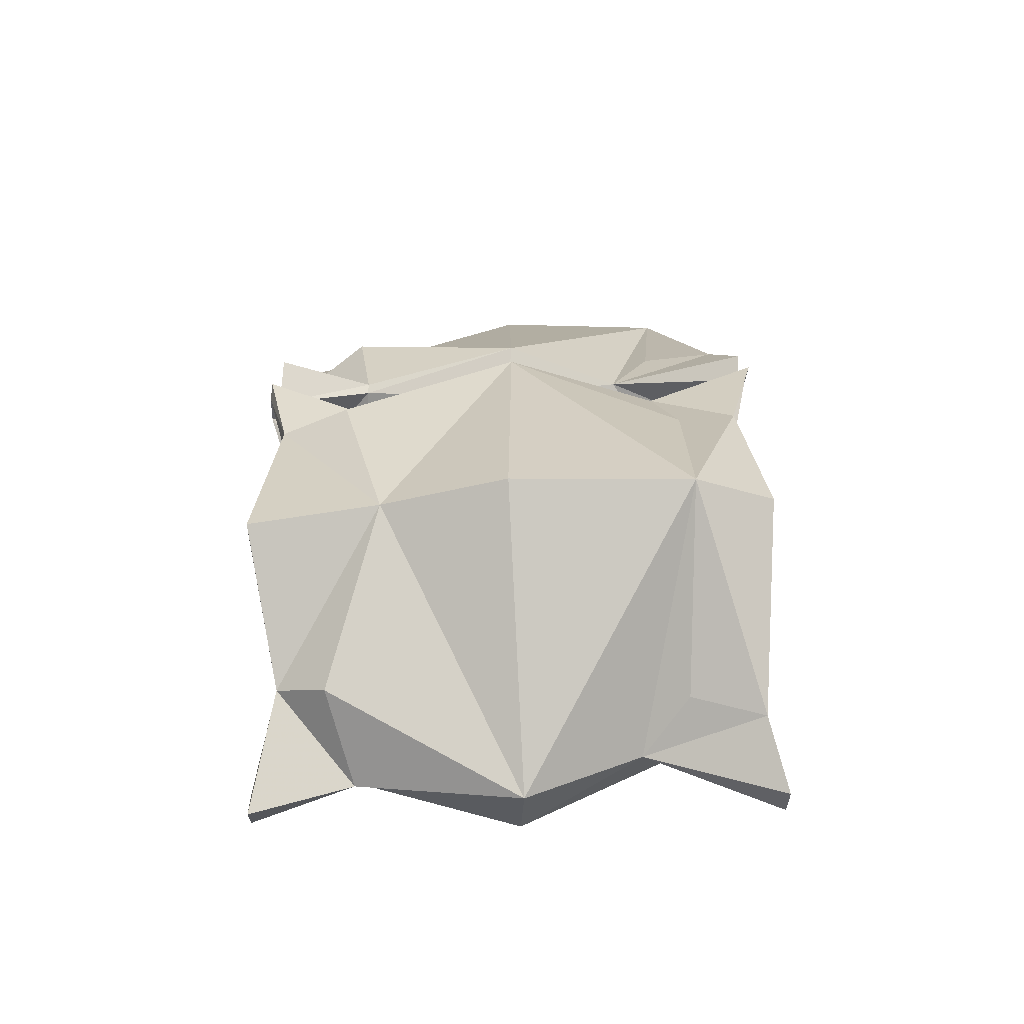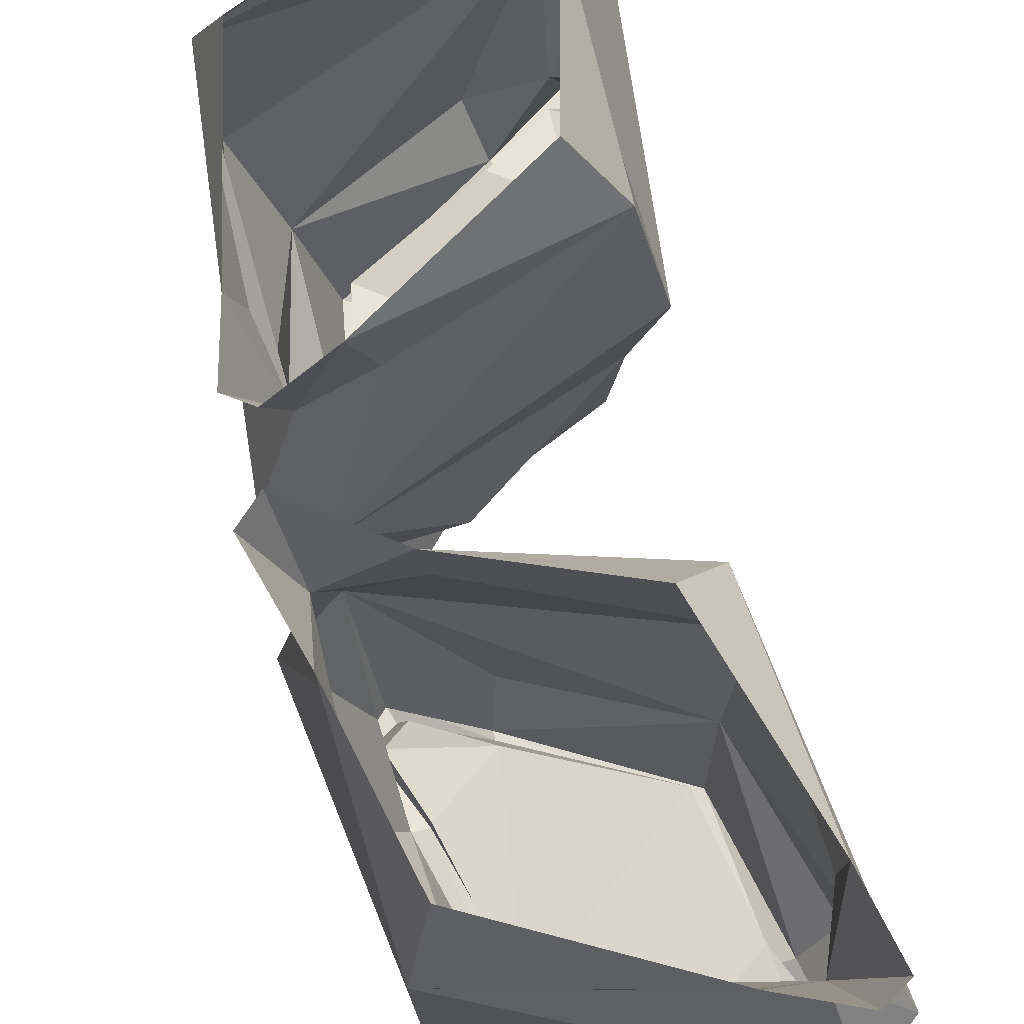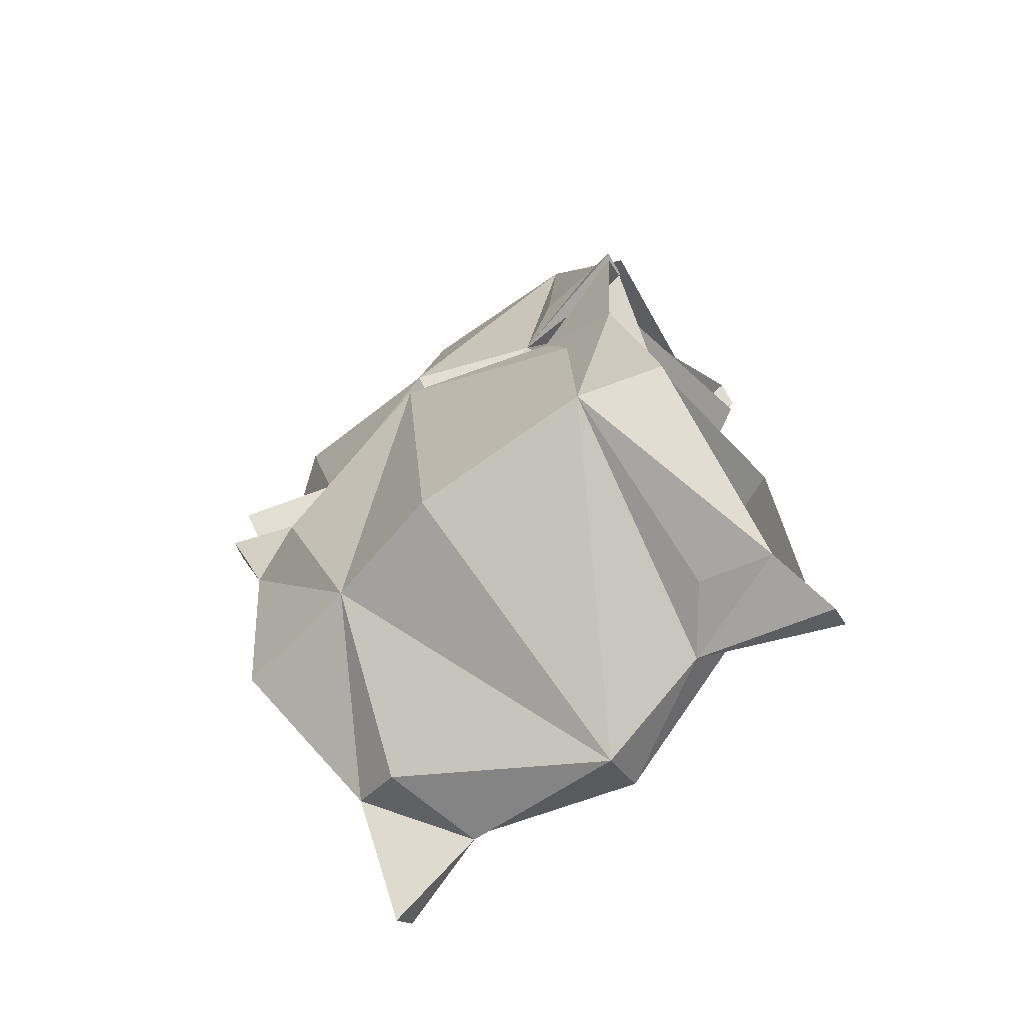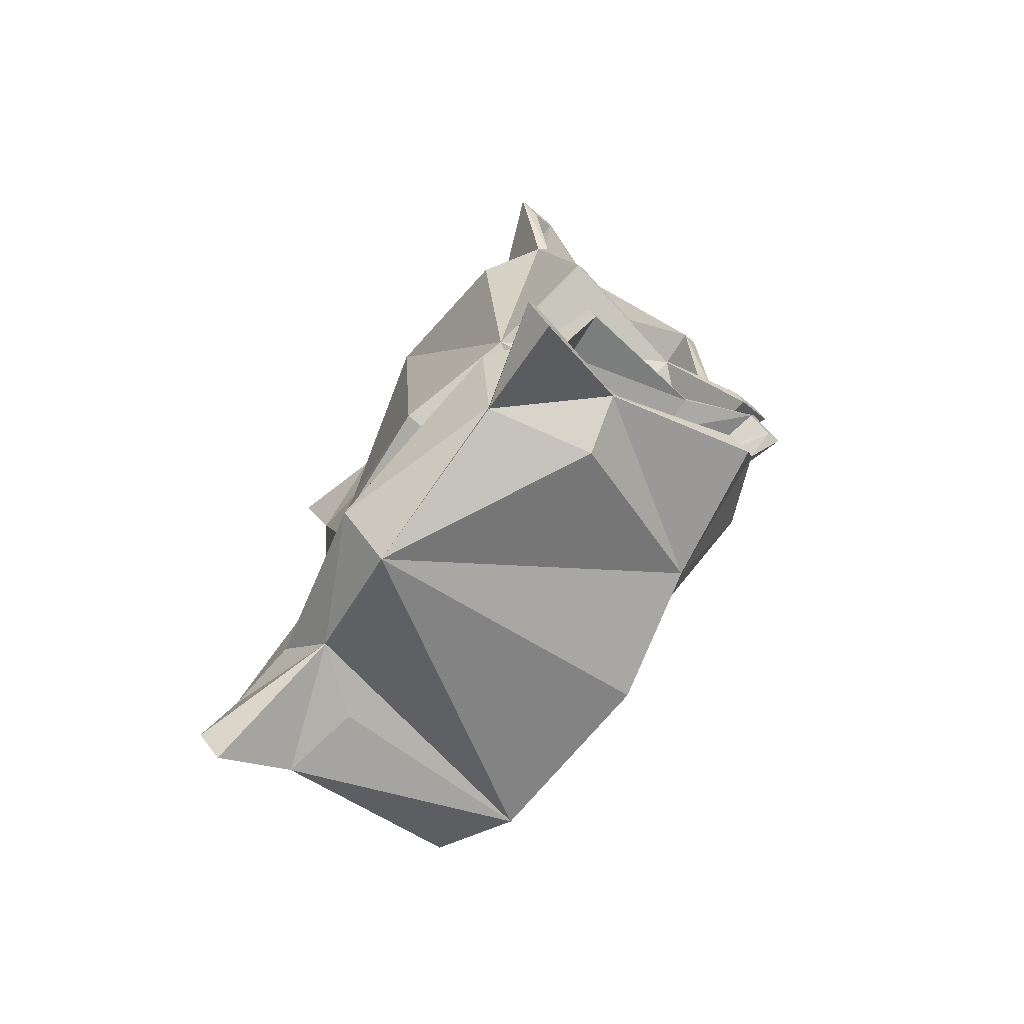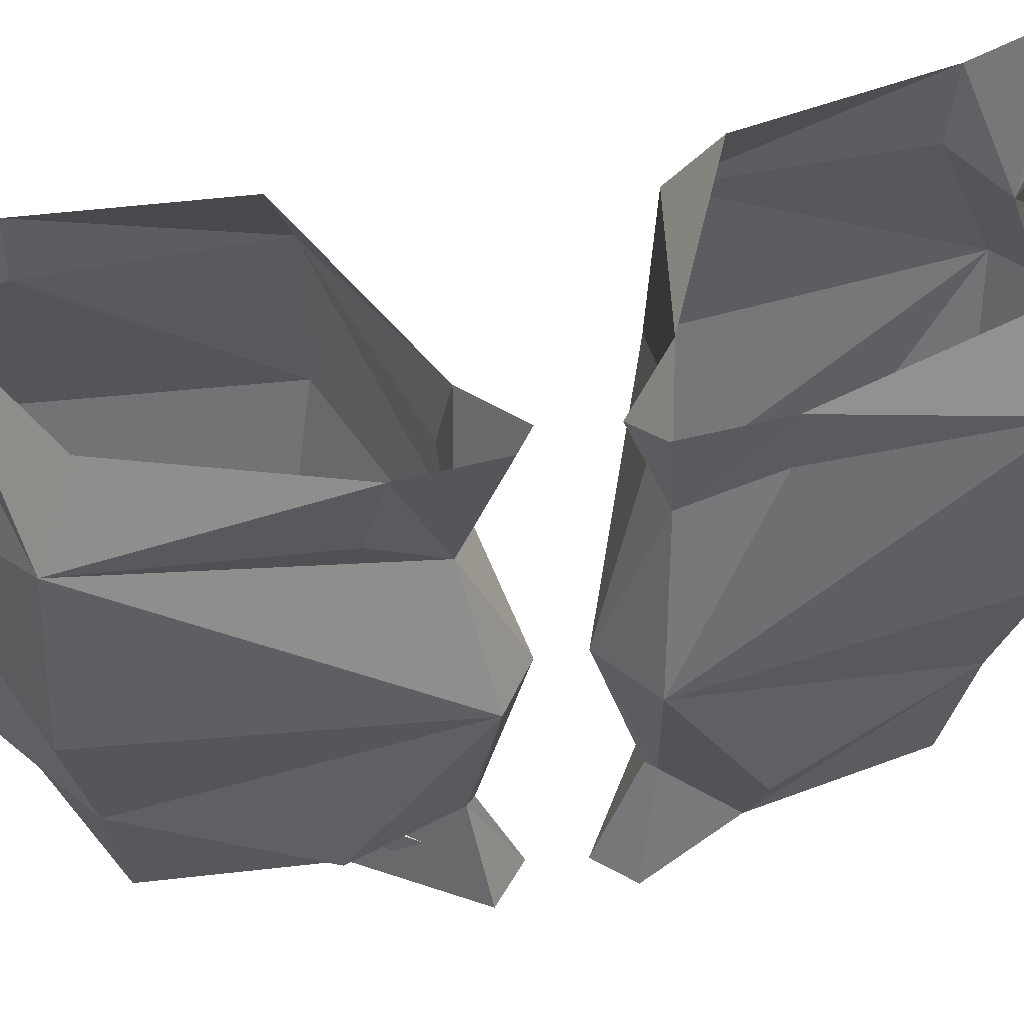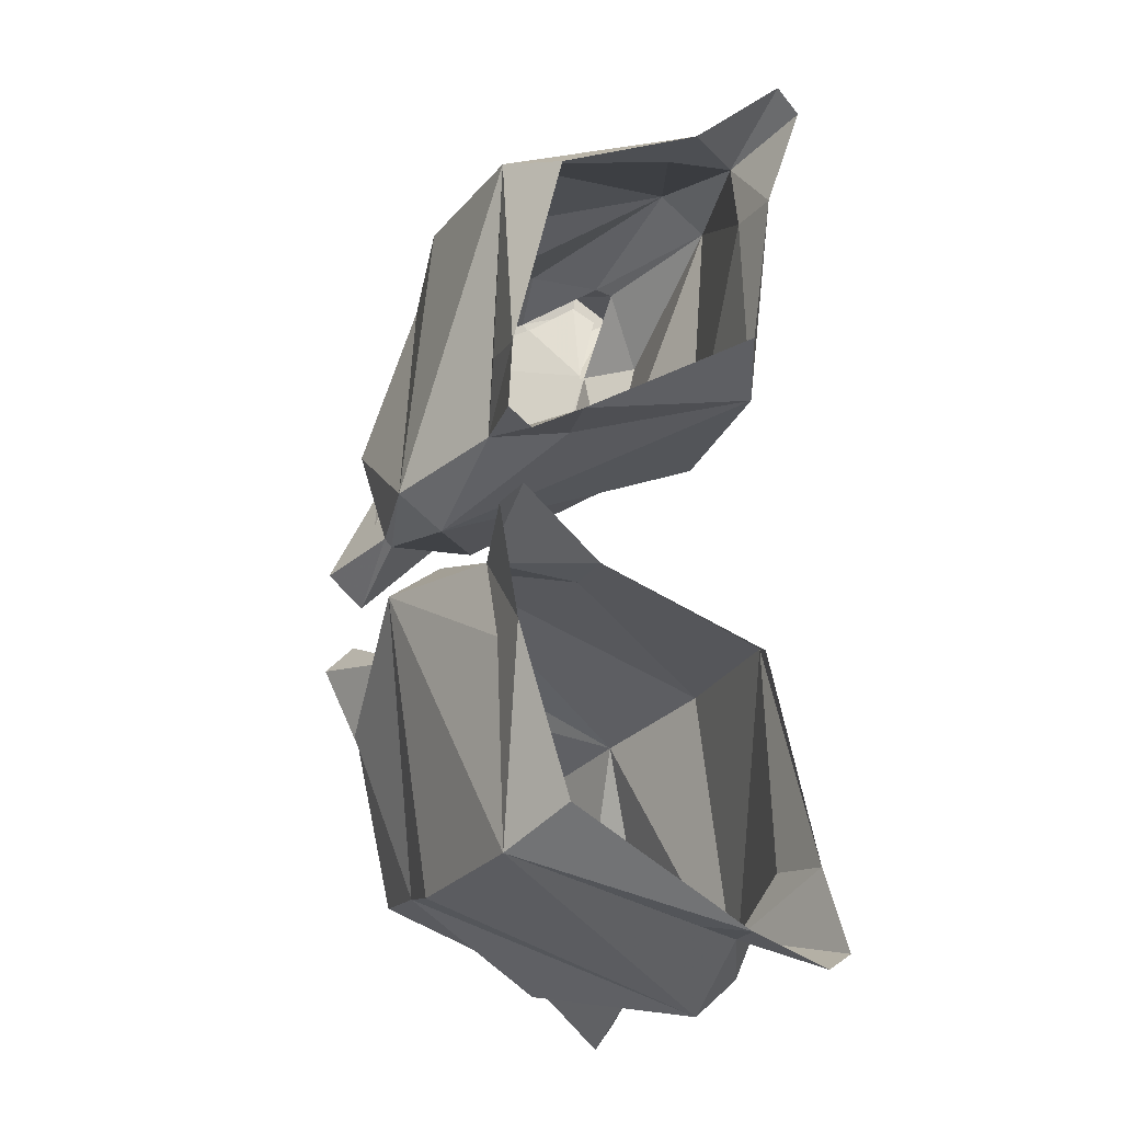
<metadata>
{"format":"obj","ext":"obj","renderer":"f3d","projection":"perspective","resolution":1024,"background":"white","views":[{"elev":-73.5,"azim":86.5,"up":"+Z"},{"elev":70.0,"azim":167.3,"up":"+Y"},{"elev":-74.2,"azim":122.0,"up":"+Z"},{"elev":-75.0,"azim":-42.4,"up":"+Z"},{"elev":45.3,"azim":78.3,"up":"+Y"},{"elev":-20.6,"azim":151.3,"up":"+Z"}]}
</metadata>
<code>
v -0.4453 -0.4531 -0.3984
v -0.3672 -0.4375 -0.3438
v -0.4297 -0.4297 -0.2969
v -0.4688 -0.4453 -0.375
v -0.4922 -0.4922 -0.3906
v -0.4688 -0.4922 -0.4141
v -0.3828 -0.4766 -0.3594
v -0.25 -0.4688 -0.2891
v -0.4062 -0.4531 -0.1641
v -0.4141 -0.5 -0.1641
v -0.4375 -0.4766 -0.3047
v -0.4531 -0.4688 -0.3047
v -0.5 -0.4922 -0.4062
v -0.4766 -0.4922 -0.4375
v -0.3828 -0.4766 -0.3672
v -0.2578 -0.5156 -0.2891
v -0.2109 -0.4531 -0.1484
v -0.2734 -0.4531 -0.1016
v -0.2734 -0.4922 -0.08594
v -0.2734 -0.4922 -0.07812
v -0.4219 -0.5 -0.1562
v -0.4297 -0.375 -0.1406
v -0.4844 -0.4141 -0.2969
v -0.4609 -0.3984 -0.3906
v -0.4609 -0.3984 -0.3984
v -0.3672 -0.4297 -0.3984
v -0.2109 -0.3906 -0.3203
v -0.2422 -0.5156 -0.3047
v -0.2109 -0.5 -0.1406
v -0.1875 -0.4766 -0.07812
v -0.2109 -0.4688 -0.0625
v -0.2031 -0.5234 -0.04688
v -0.1953 -0.5234 -0.02344
v -0.1953 -0.4219 -0.0625
v -0.2812 -0.4297 -0.05469
v -0.1797 -0.5234 -0.0625
v -0.1953 -0.5 -0.1406
v -0.1641 -0.5234 -0.05469
v -0.1875 -0.4219 -0.07031
v -0.1797 -0.2734 -0.01562
v -0.4531 -0.2422 -0.1172
v -0.4922 -0.2422 -0.3984
v -0.4453 -0.2422 -0.4375
v -0.1719 -0.2734 -0.3438
v -0.125 -0.2734 -0.05469
v -0.1641 -0.4375 -0.1484
v -0.4219 -0.1328 -0.3828
v -0.4375 -0.08594 -0.3281
v -0.4375 -0.01562 -0.3359
v -0.4531 0 -0.4141
v -0.4297 0 -0.4297
v -0.3672 -0.02344 -0.3984
v -0.3594 -0.09375 -0.3828
v -0.1641 -0.1016 -0.3359
v -0.1562 -0.1016 -0.1406
v -0.1562 -0.125 -0.0625
v -0.1172 -0.02344 -0.04688
v -0.1406 -0.02344 -0.02344
v -0.2266 -0.03906 -0.07812
v -0.2344 -0.09375 -0.07812
v -0.4219 -0.07812 -0.1172
v -0.375 0 -0.1484
v -0.1484 -0.04688 -0.1406
v -0.1875 -0.02344 -0.3047
v -0.1875 -0.4766 0.08594
v -0.2188 -0.4453 0.1719
v -0.2812 -0.4453 0.125
v -0.2109 -0.4688 0.07031
v -0.2109 -0.5234 0.04688
v -0.1797 -0.5234 0.07031
v -0.2188 -0.4922 0.1562
v -0.2422 -0.4688 0.3047
v -0.4062 -0.4531 0.1797
v -0.4141 -0.5 0.1797
v -0.2812 -0.4922 0.1094
v -0.2812 -0.4922 0.1016
v -0.2031 -0.5234 0.02344
v -0.1641 -0.5234 0.05469
v -0.2109 -0.5 0.1562
v -0.25 -0.5156 0.3047
v -0.3672 -0.4453 0.3672
v -0.4297 -0.4375 0.3203
v -0.4453 -0.4766 0.3359
v -0.4531 -0.4688 0.3359
v -0.4219 -0.5 0.1719
v -0.4297 -0.375 0.1562
v -0.2891 -0.4297 0.07031
v -0.1953 -0.4297 0.0625
v -0.1875 -0.4297 0.07031
v -0.1641 -0.4453 0.1641
v -0.2031 -0.3984 0.3281
v -0.2344 -0.5156 0.3125
v -0.3828 -0.4766 0.3828
v -0.4297 -0.4531 0.4141
v -0.4531 -0.4453 0.3984
v -0.4766 -0.4922 0.4141
v -0.5 -0.4922 0.4297
v -0.4453 -0.3906 0.4062
v -0.4844 -0.4062 0.3281
v -0.4531 -0.4922 0.4297
v -0.375 -0.4766 0.3906
v -0.4531 -0.4922 0.4531
v -0.4297 -0.3984 0.4141
v -0.4766 -0.2422 0.4219
v -0.4531 -0.2422 0.1328
v -0.1797 -0.2734 0.02344
v -0.1328 -0.2734 0.05469
v -0.1641 -0.2734 0.3516
v -0.4297 -0.25 0.4609
v -0.3594 -0.4219 0.4219
v -0.1719 -0.1562 0.07812
v -0.2344 -0.1094 0.07812
v -0.2109 -0.03906 0.07031
v -0.1484 -0.02344 0.03125
v -0.125 -0.02344 0.04688
v -0.1406 -0.04688 0.125
v -0.1562 -0.1172 0.1406
v -0.1562 -0.1016 0.3438
v -0.3359 -0.08594 0.3906
v -0.4219 -0.1016 0.4141
v -0.4141 0 0.4531
v -0.4375 0 0.4297
v -0.4141 -0.02344 0.3359
v -0.4141 -0.07812 0.3359
v -0.4219 -0.07812 0.1406
v -0.375 0 0.1641
v -0.3359 -0.03125 0.3906
v -0.1797 -0.02344 0.3125
f 1 2 3
f 1 3 4
f 2 8 9
f 2 9 3
f 8 17 18
f 8 18 9
f 17 30 18
f 18 30 31
f 65 66 67
f 65 67 68
f 66 72 73
f 66 73 67
f 72 81 82
f 72 82 73
f 81 94 82
f 82 94 95
f 1 4 5
f 1 5 6
f 1 6 2
f 2 6 7
f 2 7 8
f 3 9 10
f 3 10 11
f 3 11 4
f 4 11 5
f 7 16 8
f 8 16 17
f 9 18 19
f 9 19 10
f 13 24 25
f 13 25 14
f 16 29 17
f 17 29 30
f 18 31 32
f 18 32 19
f 36 32 31
f 36 31 30
f 36 30 29
f 33 38 34
f 34 38 39
f 34 39 40
f 24 42 43
f 24 43 25
f 47 43 42
f 47 50 51
f 45 56 40
f 45 40 39
f 56 57 58
f 65 68 69
f 65 69 70
f 65 70 66
f 66 70 71
f 66 71 72
f 67 73 74
f 67 74 75
f 67 75 68
f 68 75 69
f 71 80 72
f 72 80 81
f 73 82 83
f 73 83 74
f 77 88 89
f 77 89 78
f 80 93 81
f 81 93 94
f 82 95 96
f 82 96 83
f 100 96 95
f 100 95 94
f 100 94 93
f 97 102 98
f 98 102 103
f 98 103 104
f 88 106 107
f 88 107 89
f 111 107 106
f 111 114 115
f 109 120 104
f 109 104 103
f 120 121 122
f 5 11 12
f 5 12 13
f 5 13 6
f 6 13 14
f 6 14 7
f 7 14 15
f 7 15 16
f 10 19 20
f 10 20 21
f 10 21 11
f 11 21 12
f 15 28 16
f 16 28 29
f 19 32 33
f 19 33 20
f 36 29 37
f 36 37 38
f 36 38 32
f 32 38 33
f 28 37 29
f 69 75 76
f 69 76 77
f 69 77 70
f 70 77 78
f 70 78 71
f 71 78 79
f 71 79 80
f 74 83 84
f 74 84 85
f 74 85 75
f 75 85 76
f 79 92 80
f 80 92 93
f 83 96 97
f 83 97 84
f 100 93 101
f 100 101 102
f 100 102 96
f 96 102 97
f 92 101 93
f 12 21 22
f 12 22 23
f 12 23 24
f 15 25 26
f 15 26 27
f 15 27 28
f 20 34 35
f 20 35 22
f 20 22 21
f 34 40 35
f 35 40 22
f 22 40 41
f 22 41 42
f 22 42 23
f 23 42 24
f 25 43 26
f 26 43 27
f 27 43 44
f 27 44 45
f 27 45 46
f 27 46 37
f 27 37 28
f 47 42 48
f 47 48 49
f 47 52 53
f 47 53 54
f 47 54 43
f 43 54 44
f 44 54 45
f 45 54 55
f 45 55 56
f 45 39 46
f 46 39 37
f 56 59 60
f 56 60 40
f 40 60 41
f 41 60 61
f 41 61 42
f 42 61 48
f 48 61 49
f 49 61 62
f 62 61 59
f 59 61 60
f 63 56 55
f 63 55 54
f 63 54 64
f 64 54 52
f 52 54 53
f 76 85 86
f 76 86 87
f 76 87 88
f 79 89 90
f 79 90 91
f 79 91 92
f 84 98 99
f 84 99 86
f 84 86 85
f 98 104 99
f 99 104 86
f 86 104 105
f 86 105 106
f 86 106 87
f 87 106 88
f 89 107 90
f 90 107 91
f 91 107 108
f 91 108 109
f 91 109 110
f 91 110 101
f 91 101 92
f 111 106 112
f 111 112 113
f 111 116 117
f 111 117 118
f 111 118 107
f 107 118 108
f 108 118 109
f 109 118 119
f 109 119 120
f 109 103 110
f 110 103 101
f 120 123 124
f 120 124 104
f 104 124 105
f 105 124 125
f 105 125 106
f 106 125 112
f 112 125 113
f 113 125 126
f 126 125 123
f 123 125 124
f 127 120 119
f 127 119 118
f 127 118 128
f 128 118 116
f 116 118 117
f 12 24 13
f 14 25 15
f 20 33 34
f 47 49 50
f 47 51 52
f 37 39 38
f 56 58 59
f 63 57 56
f 76 88 77
f 78 89 79
f 84 97 98
f 111 113 114
f 111 115 116
f 101 103 102
f 120 122 123
f 127 121 120

</code>
